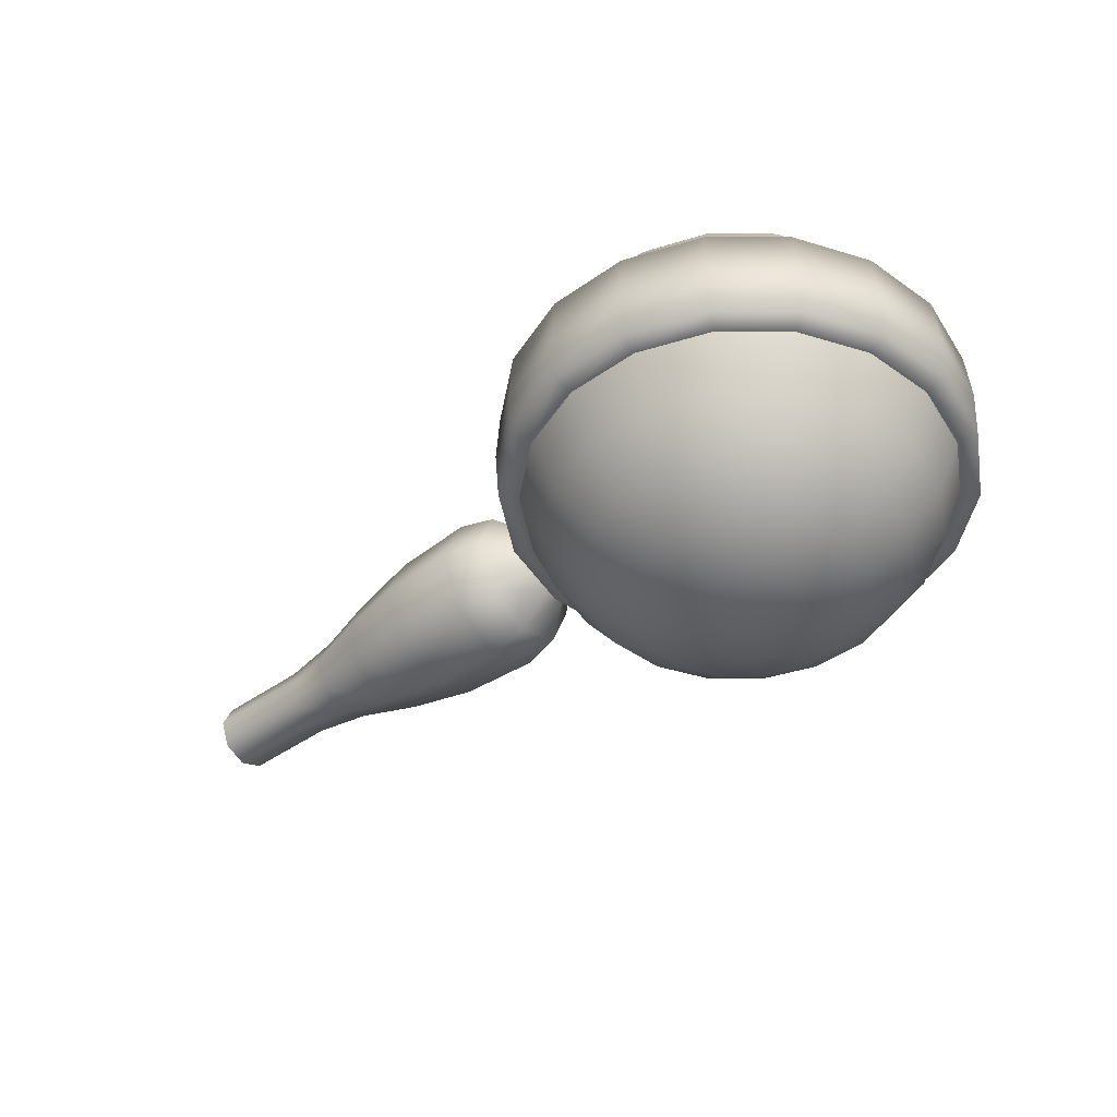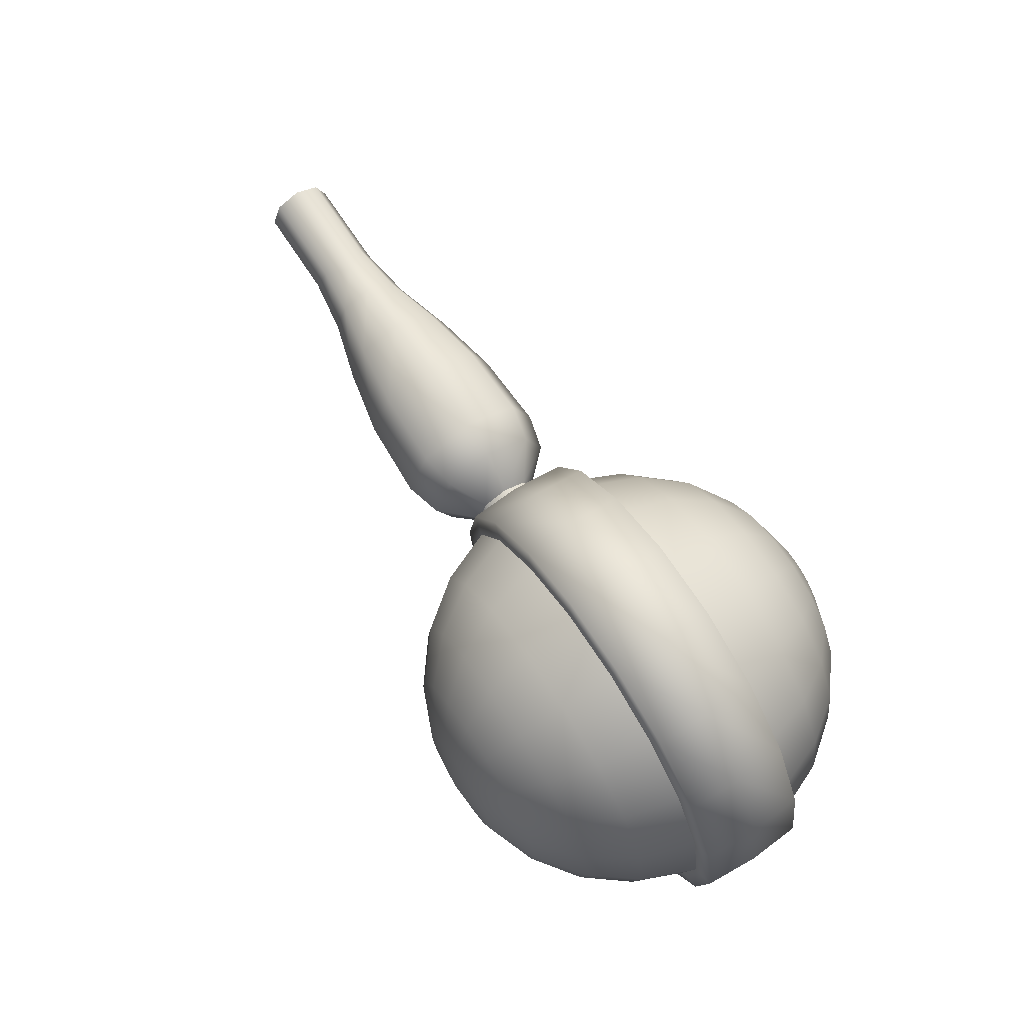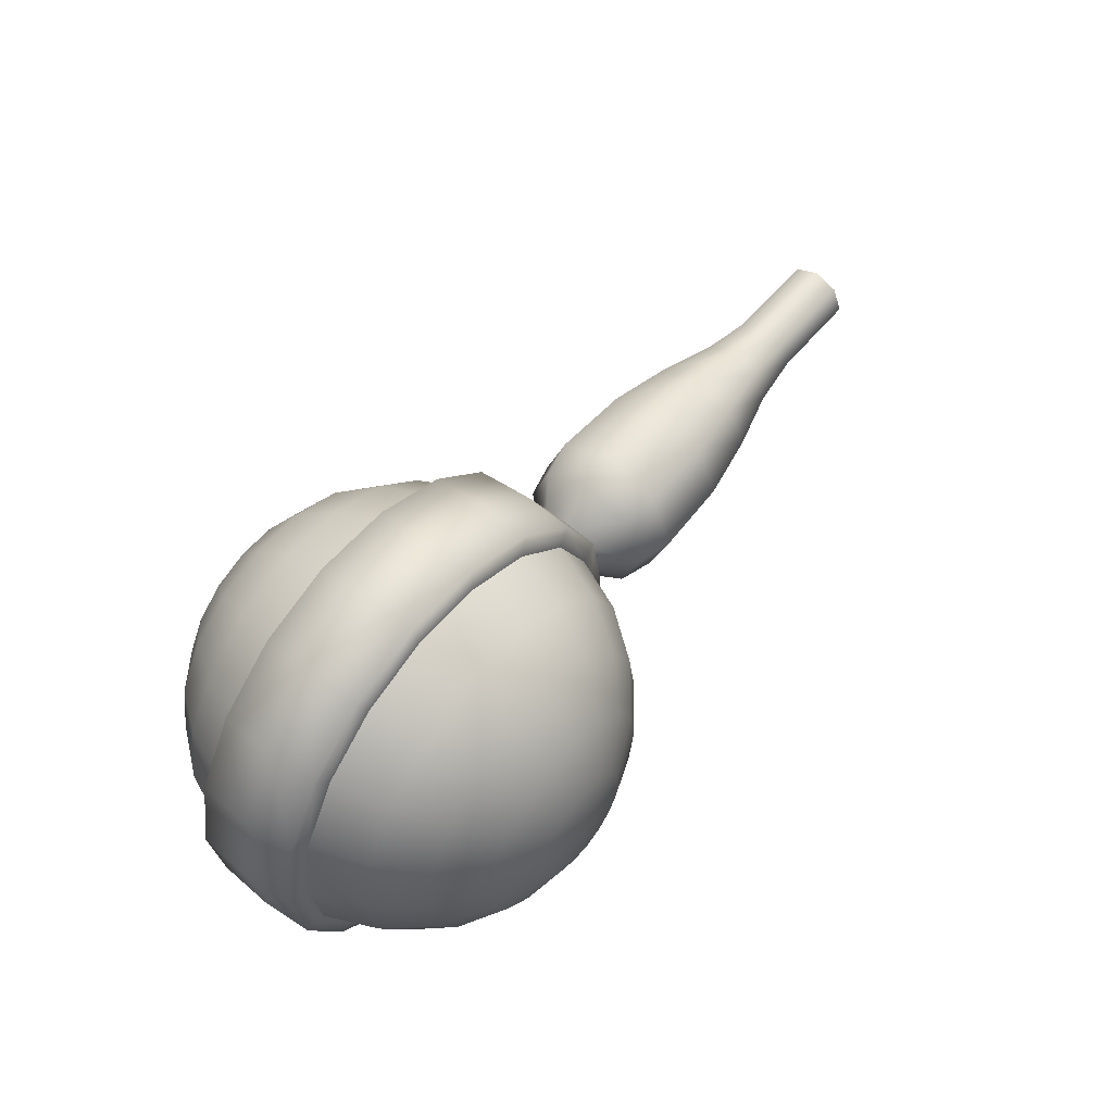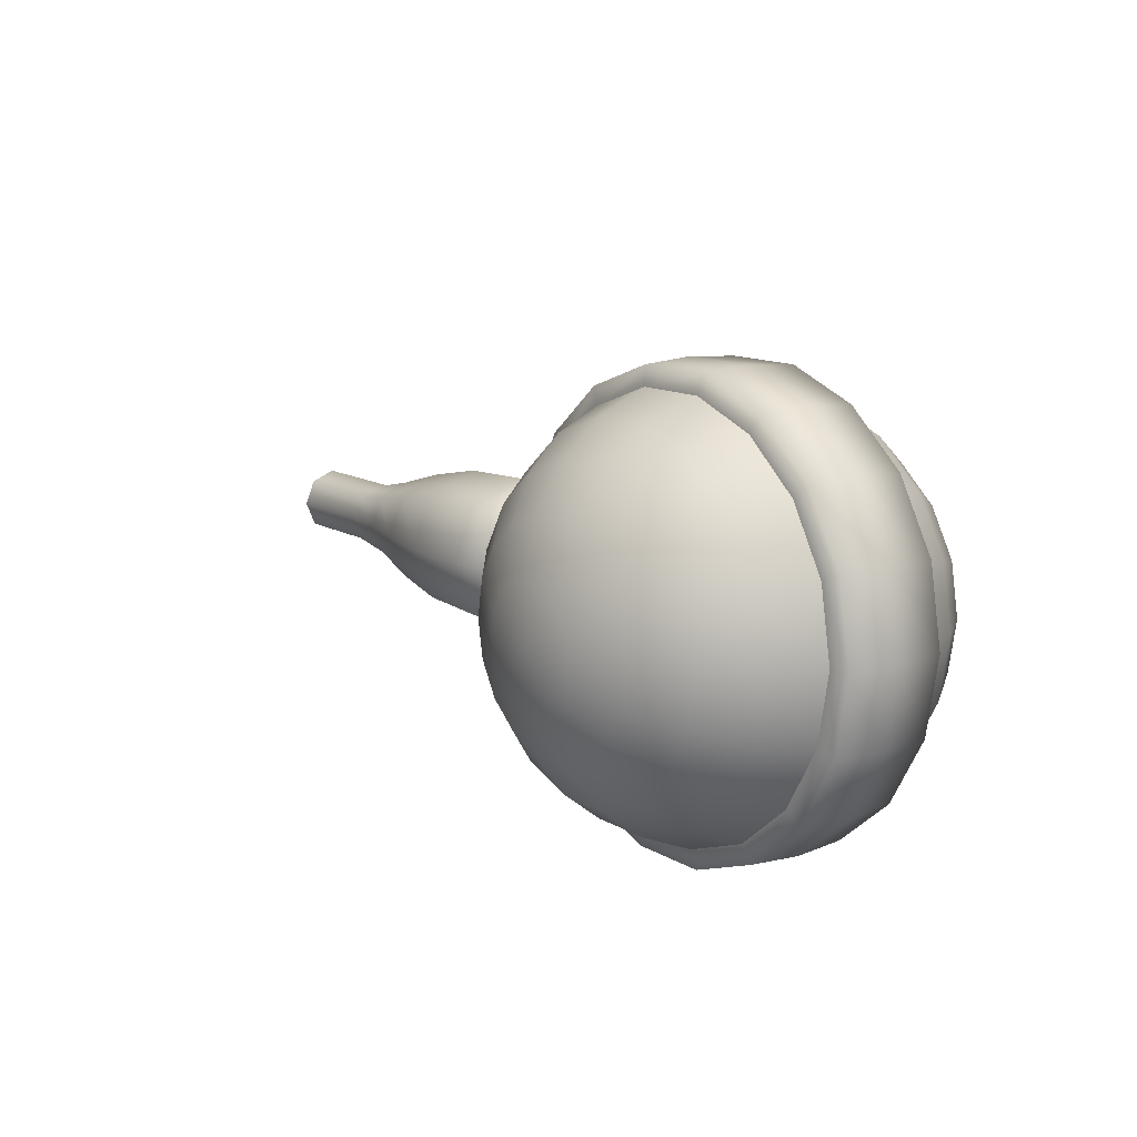
<metadata>
{"format":"obj","ext":"obj","renderer":"f3d","projection":"perspective","resolution":1024,"background":"white","views":[{"elev":-43.2,"azim":40.0,"up":"+Y"},{"elev":68.6,"azim":57.0,"up":"+Z"},{"elev":54.7,"azim":128.7,"up":"+Z"},{"elev":12.5,"azim":53.3,"up":"+Z"}]}
</metadata>
<code>
g default
v 1.522 0.8465 0.08006
v 1.483 0.8465 0.1483
v 1.423 0.8465 0.1989
v 1.349 0.8465 0.2258
v 1.27 0.8465 0.2258
v 1.196 0.8465 0.1989
v 1.136 0.8465 0.1482
v 1.096 0.8465 0.08003
v 1.083 0.8465 0.002473
v 1.096 0.8465 -0.07509
v 1.136 0.8465 -0.1433
v 1.196 0.8465 -0.1939
v 1.27 0.8465 -0.2208
v 1.349 0.8465 -0.2208
v 1.423 0.8465 -0.1939
v 1.483 0.8465 -0.1433
v 1.522 0.8465 -0.07506
v 1.536 0.8465 0.002499
v 1.721 0.7589 0.1523
v 1.645 0.7589 0.2841
v 1.528 0.7589 0.3819
v 1.385 0.7589 0.4339
v 1.233 0.7589 0.4339
v 1.09 0.7589 0.3819
v 0.9737 0.7589 0.2841
v 0.8976 0.7589 0.1523
v 0.8712 0.7589 0.00246
v 0.8977 0.7589 -0.1474
v 0.9737 0.7589 -0.2791
v 1.09 0.7589 -0.3769
v 1.233 0.7589 -0.429
v 1.385 0.7589 -0.4289
v 1.528 0.7589 -0.3769
v 1.645 0.7589 -0.2791
v 1.721 0.7589 -0.1473
v 1.747 0.7589 0.002512
v 1.892 0.6197 0.2144
v 1.784 0.6197 0.4008
v 1.619 0.6197 0.5391
v 1.417 0.6197 0.6126
v 1.202 0.6197 0.6126
v 0.9995 0.6197 0.539
v 0.8347 0.6197 0.4007
v 0.7271 0.6197 0.2144
v 0.6898 0.6197 0.00245
v 0.7271 0.6197 -0.2094
v 0.8347 0.6197 -0.3958
v 0.9996 0.6197 -0.5341
v 1.202 0.6197 -0.6077
v 1.417 0.6197 -0.6077
v 1.619 0.6197 -0.5341
v 1.784 0.6197 -0.3957
v 1.892 0.6197 -0.2094
v 1.929 0.6197 0.002523
v 2.022 0.4382 0.2621
v 1.891 0.4382 0.4903
v 1.689 0.4382 0.6597
v 1.441 0.4382 0.7498
v 1.178 0.4382 0.7498
v 0.9299 0.4382 0.6596
v 0.728 0.4382 0.4902
v 0.5963 0.4382 0.262
v 0.5505 0.4382 0.002442
v 0.5963 0.4382 -0.2571
v 0.7281 0.4382 -0.4853
v 0.93 0.4382 -0.6547
v 1.178 0.4382 -0.7448
v 1.441 0.4382 -0.7448
v 1.689 0.4382 -0.6546
v 1.891 0.4382 -0.4852
v 2.022 0.4382 -0.257
v 2.068 0.4382 0.002531
v 2.105 0.2269 0.292
v 1.958 0.2269 0.5465
v 1.732 0.2269 0.7355
v 1.456 0.2269 0.836
v 1.162 0.2269 0.836
v 0.8861 0.2269 0.7354
v 0.661 0.2269 0.5465
v 0.514 0.2269 0.2919
v 0.463 0.2269 0.002437
v 0.5141 0.2269 -0.287
v 0.661 0.2269 -0.5416
v 0.8862 0.2269 -0.7305
v 1.162 0.2269 -0.831
v 1.456 0.2269 -0.831
v 1.733 0.2269 -0.7304
v 1.958 0.2269 -0.5415
v 2.105 0.2269 -0.2869
v 2.156 0.2269 0.002536
v 2.105 -0.2266 0.292
v 1.958 -0.2266 0.5465
v 1.732 -0.2266 0.7355
v 1.456 -0.2266 0.836
v 1.162 -0.2266 0.836
v 0.8861 -0.2266 0.7354
v 0.661 -0.2266 0.5465
v 0.514 -0.2266 0.2919
v 0.463 -0.2266 0.002437
v 0.5141 -0.2266 -0.287
v 0.661 -0.2266 -0.5416
v 0.8862 -0.2266 -0.7305
v 1.162 -0.2266 -0.831
v 1.456 -0.2266 -0.831
v 1.733 -0.2266 -0.7304
v 1.958 -0.2266 -0.5415
v 2.105 -0.2266 -0.2869
v 2.156 -0.2266 0.002536
v 2.022 -0.438 0.2621
v 1.891 -0.438 0.4903
v 1.689 -0.438 0.6597
v 1.441 -0.438 0.7498
v 1.178 -0.438 0.7498
v 0.9299 -0.438 0.6596
v 0.728 -0.438 0.4902
v 0.5963 -0.438 0.262
v 0.5505 -0.438 0.002442
v 0.5963 -0.438 -0.2571
v 0.7281 -0.438 -0.4853
v 0.93 -0.438 -0.6547
v 1.178 -0.438 -0.7448
v 1.441 -0.438 -0.7448
v 1.689 -0.438 -0.6546
v 1.891 -0.438 -0.4852
v 2.022 -0.438 -0.257
v 2.068 -0.438 0.002531
v 1.892 -0.6194 0.2144
v 1.784 -0.6194 0.4008
v 1.619 -0.6194 0.5391
v 1.417 -0.6194 0.6126
v 1.202 -0.6194 0.6126
v 0.9995 -0.6194 0.539
v 0.8347 -0.6194 0.4007
v 0.7271 -0.6194 0.2144
v 0.6898 -0.6194 0.00245
v 0.7271 -0.6194 -0.2094
v 0.8347 -0.6194 -0.3958
v 0.9996 -0.6194 -0.5341
v 1.202 -0.6194 -0.6077
v 1.417 -0.6194 -0.6077
v 1.619 -0.6194 -0.5341
v 1.784 -0.6194 -0.3957
v 1.892 -0.6194 -0.2094
v 1.929 -0.6194 0.002523
v 1.721 -0.7587 0.1523
v 1.645 -0.7587 0.2841
v 1.528 -0.7587 0.3819
v 1.385 -0.7587 0.4339
v 1.233 -0.7587 0.4339
v 1.09 -0.7587 0.3819
v 0.9737 -0.7587 0.2841
v 0.8976 -0.7587 0.1523
v 0.8712 -0.7587 0.00246
v 0.8977 -0.7587 -0.1474
v 0.9737 -0.7587 -0.2791
v 1.09 -0.7587 -0.3769
v 1.233 -0.7587 -0.429
v 1.385 -0.7587 -0.4289
v 1.528 -0.7587 -0.3769
v 1.645 -0.7587 -0.2791
v 1.721 -0.7587 -0.1473
v 1.747 -0.7587 0.002512
v 1.522 -0.8462 0.08006
v 1.483 -0.8462 0.1483
v 1.423 -0.8462 0.1989
v 1.349 -0.8462 0.2258
v 1.27 -0.8462 0.2258
v 1.196 -0.8462 0.1989
v 1.136 -0.8462 0.1482
v 1.096 -0.8462 0.08003
v 1.083 -0.8462 0.002473
v 1.096 -0.8462 -0.07509
v 1.136 -0.8462 -0.1433
v 1.196 -0.8462 -0.1939
v 1.27 -0.8462 -0.2208
v 1.349 -0.8462 -0.2208
v 1.423 -0.8462 -0.1939
v 1.483 -0.8462 -0.1433
v 1.522 -0.8462 -0.07506
v 1.536 -0.8462 0.002499
v 1.309 0.8763 0.002486
v 1.309 -0.8761 0.002486
v 2.179 0.2116 0.3191
v 2.018 0.2116 0.5975
v 2.029 0.000116 0.6068
v 2.193 0.000116 0.324
v 1.772 0.2118 0.8042
v 1.779 0.000118 0.8166
v 1.47 0.2122 0.9141
v 1.473 0.00012 0.9282
v 1.148 0.2126 0.9141
v 1.146 0.000123 0.9282
v 0.846 0.2131 0.8041
v 0.8393 0.000126 0.8165
v 0.5997 0.2135 0.5974
v 0.5892 0.000129 0.6067
v 0.439 0.2139 0.319
v 0.426 0.000132 0.3239
v 0.3832 0.2141 0.002302
v 0.439 0.2142 -0.3144
v 0.426 0.000134 -0.3191
v 0.5998 0.2141 -0.5928
v 0.5893 0.000134 -0.6018
v 0.8461 0.2139 -0.7995
v 0.8394 0.000132 -0.8116
v 1.148 0.2136 -0.9094
v 1.146 0.00013 -0.9233
v 1.47 0.2132 -0.9094
v 1.473 0.000127 -0.9232
v 1.772 0.2127 -0.7994
v 1.779 0.000124 -0.8116
v 2.018 0.2123 -0.5927
v 2.029 0.000121 -0.6017
v 2.179 0.2119 -0.3143
v 2.193 0.000118 -0.319
v 2.235 0.2117 0.002402
v 2.249 0.000117 0.002537
v 2.019 -0.2139 0.5978
v 2.18 -0.2139 0.3193
v 1.773 -0.2137 0.8044
v 1.47 -0.2133 0.9144
v 1.149 -0.2129 0.9144
v 0.8467 -0.2124 0.8044
v 0.6004 -0.212 0.5977
v 0.4396 -0.2117 0.3192
v 0.3838 -0.2114 0.002571
v 0.4397 -0.2113 -0.3141
v 0.6005 -0.2114 -0.5925
v 0.8468 -0.2116 -0.7992
v 1.149 -0.2119 -0.9092
v 1.47 -0.2123 -0.9091
v 1.773 -0.2128 -0.7992
v 2.019 -0.2132 -0.5925
v 2.18 -0.2136 -0.314
v 2.235 -0.2138 0.00267
v 0.3772 0.1669 0.002334
v 0.391 0.000132 0.1676
v 0.391 0.000134 -0.1627
v 0.3775 -0.164 0.002489
v 0.3879 0.1193 0.1196
v 0.3882 -0.1168 -0.1151
v 0.388 0.1197 -0.1152
v 0.3881 -0.1165 0.1197
v 0.3853 0.1401 0.002348
v 0.3938 0.09912 -0.09656
v 0.3937 0.09912 0.1014
v 0.3967 0.000134 -0.1376
v 0.3939 -0.09887 -0.09656
v 0.3967 0.000132 0.1424
v 0.3856 -0.1399 0.002432
v 0.3938 -0.09887 0.1014
v -1.444 0.1401 0.00224
v -1.444 0.09912 -0.09667
v -1.444 0.09912 0.1013
v -1.444 0.000134 -0.1377
v -1.444 -0.09887 -0.09667
v -1.444 0.000132 0.1423
v -1.444 -0.1399 0.002324
v -1.444 -0.09887 0.1013
v -1.444 0.000133 0.002324
v 0.3458 0.09912 -0.09657
v 0.3458 0.1401 0.002346
v 0.3458 -0.09887 -0.09657
v 0.3458 0.000134 -0.1376
v 0.3458 0.09912 0.1014
v 0.3458 -0.09887 0.1014
v 0.3458 0.000132 0.1424
v 0.3458 -0.1399 0.002429
v -1.046 0.09912 -0.09665
v -1.046 0.1401 0.002264
v -1.046 -0.09887 -0.09665
v -1.046 0.000134 -0.1377
v -1.046 0.09912 0.1013
v -1.022 -0.09887 0.1013
v -0.9622 0.000132 0.1424
v -1.046 -0.1399 0.002347
v -0.5534 -0.1745 0.177
v -0.5534 -0.2468 0.002376
v -0.5534 -0.1745 -0.1722
v -0.5534 0.00014 -0.2446
v -0.5534 0.1747 -0.1722
v -0.5534 0.2471 0.002229
v -0.5534 0.1747 0.177
v -0.5534 0.000138 0.2493
v 0.06135 -0.226 0.2285
v 0.06136 -0.3197 0.002413
v 0.06137 -0.226 -0.2237
v 0.06138 0.000145 -0.3174
v 0.06137 0.2263 -0.2237
v 0.06136 0.3199 0.002221
v 0.06135 0.2263 0.2285
v 0.06134 0.000142 0.3222
v 0.2121 -0.1975 0.2
v 0.2121 -0.2793 0.002422
v 0.2121 -0.1975 -0.1952
v 0.2121 0.000142 -0.277
v 0.2121 0.1977 -0.1952
v 0.2121 0.2796 0.002254
v 0.2121 0.1977 0.2
v 0.2121 0.00014 0.2819
v -0.2705 -0.2149 0.2175
v -0.2704 -0.304 0.002393
v -0.2704 -0.2149 -0.2127
v -0.2704 0.000144 -0.3018
v -0.2704 0.2152 -0.2127
v -0.2704 0.3043 0.002211
v -0.2705 0.2152 0.2175
v -0.2705 0.000142 0.3065
v -0.809 -0.1231 0.1256
v -0.809 -0.1742 0.002361
v -0.809 -0.1231 -0.1209
v -0.809 0.000136 -0.1719
v -0.809 0.1234 -0.1209
v -0.809 0.1744 0.002257
v -0.809 0.1234 0.1256
v -0.809 0.000134 0.1766
g FoodTallRUpperArm
f 1 2 20 19
f 2 3 21 20
f 3 4 22 21
f 4 5 23 22
f 5 6 24 23
f 6 7 25 24
f 7 8 26 25
f 8 9 27 26
f 9 10 28 27
f 10 11 29 28
f 11 12 30 29
f 12 13 31 30
f 13 14 32 31
f 14 15 33 32
f 15 16 34 33
f 16 17 35 34
f 17 18 36 35
f 18 1 19 36
f 19 20 38 37
f 20 21 39 38
f 21 22 40 39
f 22 23 41 40
f 23 24 42 41
f 24 25 43 42
f 25 26 44 43
f 26 27 45 44
f 27 28 46 45
f 28 29 47 46
f 29 30 48 47
f 30 31 49 48
f 31 32 50 49
f 32 33 51 50
f 33 34 52 51
f 34 35 53 52
f 35 36 54 53
f 36 19 37 54
f 37 38 56 55
f 38 39 57 56
f 39 40 58 57
f 40 41 59 58
f 41 42 60 59
f 42 43 61 60
f 43 44 62 61
f 44 45 63 62
f 45 46 64 63
f 46 47 65 64
f 47 48 66 65
f 48 49 67 66
f 49 50 68 67
f 50 51 69 68
f 51 52 70 69
f 52 53 71 70
f 53 54 72 71
f 54 37 55 72
f 55 56 74 73
f 56 57 75 74
f 57 58 76 75
f 58 59 77 76
f 59 60 78 77
f 60 61 79 78
f 61 62 80 79
f 65 66 84 83
f 66 67 85 84
f 67 68 86 85
f 68 69 87 86
f 69 70 88 87
f 70 71 89 88
f 71 72 90 89
f 72 55 73 90
f 183 184 185 186
f 184 187 188 185
f 187 189 190 188
f 189 191 192 190
f 191 193 194 192
f 204 206 207 205
f 206 208 209 207
f 208 210 211 209
f 210 212 213 211
f 212 214 215 213
f 214 216 217 215
f 216 183 186 217
f 186 185 218 219
f 185 188 220 218
f 188 190 221 220
f 190 192 222 221
f 192 194 223 222
f 205 207 230 229
f 207 209 231 230
f 209 211 232 231
f 211 213 233 232
f 213 215 234 233
f 215 217 235 234
f 217 186 219 235
f 91 92 110 109
f 92 93 111 110
f 93 94 112 111
f 94 95 113 112
f 95 96 114 113
f 96 97 115 114
f 100 101 119 118
f 101 102 120 119
f 102 103 121 120
f 103 104 122 121
f 104 105 123 122
f 105 106 124 123
f 106 107 125 124
f 107 108 126 125
f 108 91 109 126
f 109 110 128 127
f 110 111 129 128
f 111 112 130 129
f 112 113 131 130
f 113 114 132 131
f 114 115 133 132
f 115 116 134 133
f 116 117 135 134
f 117 118 136 135
f 118 119 137 136
f 119 120 138 137
f 120 121 139 138
f 121 122 140 139
f 122 123 141 140
f 123 124 142 141
f 124 125 143 142
f 125 126 144 143
f 126 109 127 144
f 127 128 146 145
f 128 129 147 146
f 129 130 148 147
f 130 131 149 148
f 131 132 150 149
f 132 133 151 150
f 133 134 152 151
f 134 135 153 152
f 135 136 154 153
f 136 137 155 154
f 137 138 156 155
f 138 139 157 156
f 139 140 158 157
f 140 141 159 158
f 141 142 160 159
f 142 143 161 160
f 143 144 162 161
f 144 127 145 162
f 145 146 164 163
f 146 147 165 164
f 147 148 166 165
f 148 149 167 166
f 149 150 168 167
f 150 151 169 168
f 151 152 170 169
f 152 153 171 170
f 153 154 172 171
f 154 155 173 172
f 155 156 174 173
f 156 157 175 174
f 157 158 176 175
f 158 159 177 176
f 159 160 178 177
f 160 161 179 178
f 161 162 180 179
f 162 145 163 180
f 2 1 181
f 3 2 181
f 4 3 181
f 5 4 181
f 6 5 181
f 7 6 181
f 8 7 181
f 9 8 181
f 10 9 181
f 11 10 181
f 12 11 181
f 13 12 181
f 14 13 181
f 15 14 181
f 16 15 181
f 17 16 181
f 18 17 181
f 1 18 181
f 163 164 182
f 164 165 182
f 165 166 182
f 166 167 182
f 167 168 182
f 168 169 182
f 169 170 182
f 170 171 182
f 171 172 182
f 172 173 182
f 173 174 182
f 174 175 182
f 175 176 182
f 176 177 182
f 177 178 182
f 178 179 182
f 179 180 182
f 180 163 182
f 73 74 184 183
f 74 75 187 184
f 75 76 189 187
f 76 77 191 189
f 77 78 193 191
f 83 84 204 202
f 84 85 206 204
f 85 86 208 206
f 86 87 210 208
f 87 88 212 210
f 88 89 214 212
f 89 90 216 214
f 90 73 183 216
f 92 91 219 218
f 93 92 218 220
f 94 93 220 221
f 95 94 221 222
f 96 95 222 223
f 97 96 223 224
f 103 102 229 230
f 104 103 230 231
f 105 104 231 232
f 106 105 232 233
f 107 106 233 234
f 108 107 234 235
f 91 108 235 219
f 193 195 196 194
f 194 196 224 223
f 193 78 79 195
f 195 79 80 197
f 80 62 63 81
f 81 63 64 82
f 82 64 65 83
f 200 82 83 202
f 197 80 81 199
f 81 82 200 199
f 199 236 240 197
f 242 236 199 200
f 203 202 204 205
f 228 203 205 229
f 102 101 228 229
f 227 228 101 100
f 202 203 201 200
f 203 228 227 201
f 201 238 242 200
f 241 238 201 227
f 115 97 98 116
f 116 98 99 117
f 117 99 100 118
f 225 98 97 224
f 195 197 198 196
f 196 198 225 224
f 240 237 198 197
f 226 99 98 225
f 100 99 226 227
f 198 237 243 225
f 226 239 241 227
f 243 239 226 225
f 240 236 244 246
f 241 239 250 248
f 244 236 242 245
f 238 241 248 247
f 245 242 238 247
f 237 240 246 249
f 250 239 243 251
f 251 243 237 249
f 244 245 261 262
f 254 273 270 252
f 255 272 271 256
f 245 247 264 261
f 257 275 273 254
f 250 251 266 268
f 251 249 267 266
f 256 271 276 258
f 252 260 257 254
f 260 258 259 257
f 260 252 253 255
f 258 260 255 256
f 262 261 297 298
f 262 265 246 244
f 263 264 247 248
f 261 264 296 297
f 265 267 249 246
f 268 266 293 294
f 266 267 300 293
f 268 263 248 250
f 298 299 265 262
f 295 296 264 263
f 299 300 267 265
f 294 295 263 268
f 270 269 253 252
f 269 272 255 253
f 276 274 259 258
f 274 275 257 259
f 278 277 309 310
f 310 311 279 278
f 311 312 280 279
f 281 280 312 313
f 282 281 313 314
f 314 315 283 282
f 315 316 284 283
f 277 284 316 309
f 286 285 301 302
f 302 303 287 286
f 303 304 288 287
f 289 288 304 305
f 290 289 305 306
f 306 307 291 290
f 307 308 292 291
f 285 292 308 301
f 294 293 285 286
f 286 287 295 294
f 287 288 296 295
f 297 296 288 289
f 298 297 289 290
f 290 291 299 298
f 291 292 300 299
f 293 300 292 285
f 302 301 277 278
f 278 279 303 302
f 279 280 304 303
f 305 304 280 281
f 306 305 281 282
f 282 283 307 306
f 283 284 308 307
f 301 308 284 277
f 310 309 274 276
f 276 271 311 310
f 271 272 312 311
f 313 312 272 269
f 314 313 269 270
f 270 273 315 314
f 273 275 316 315
f 309 316 275 274

</code>
